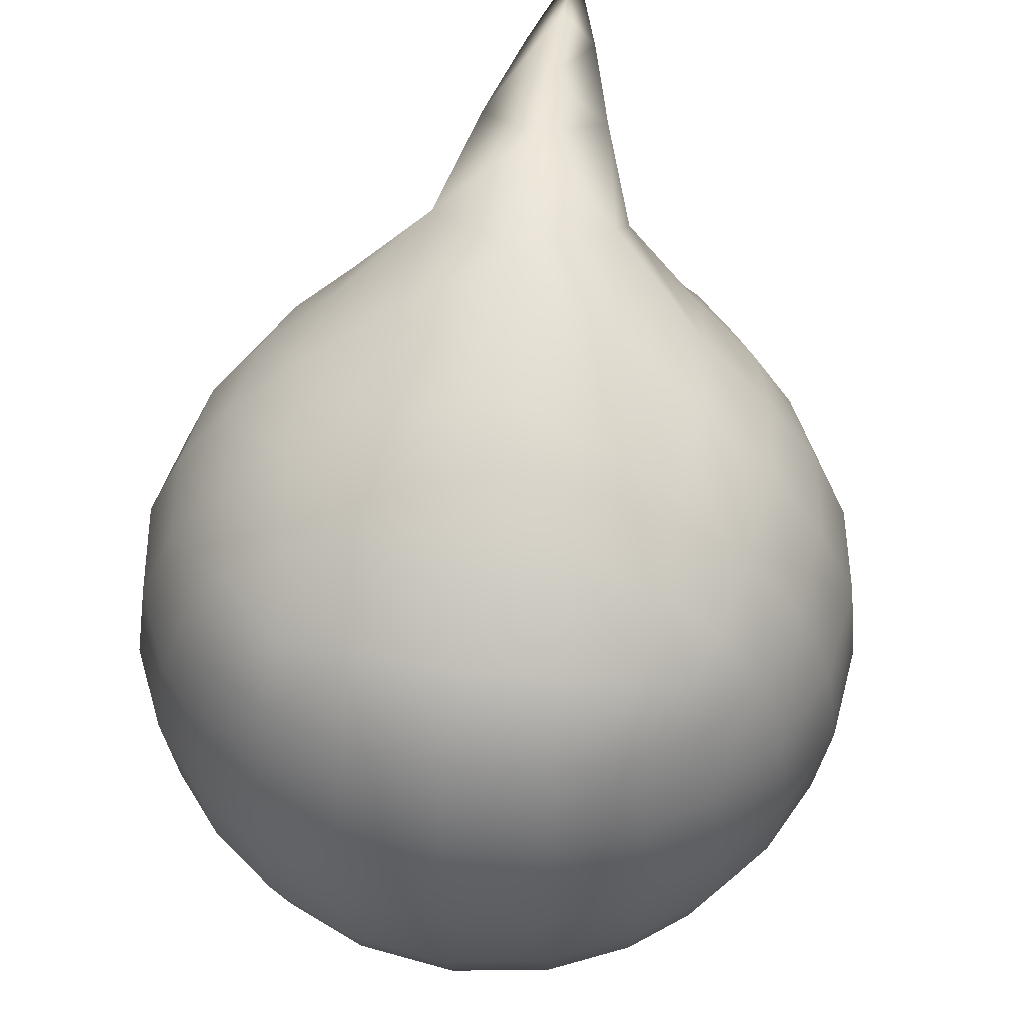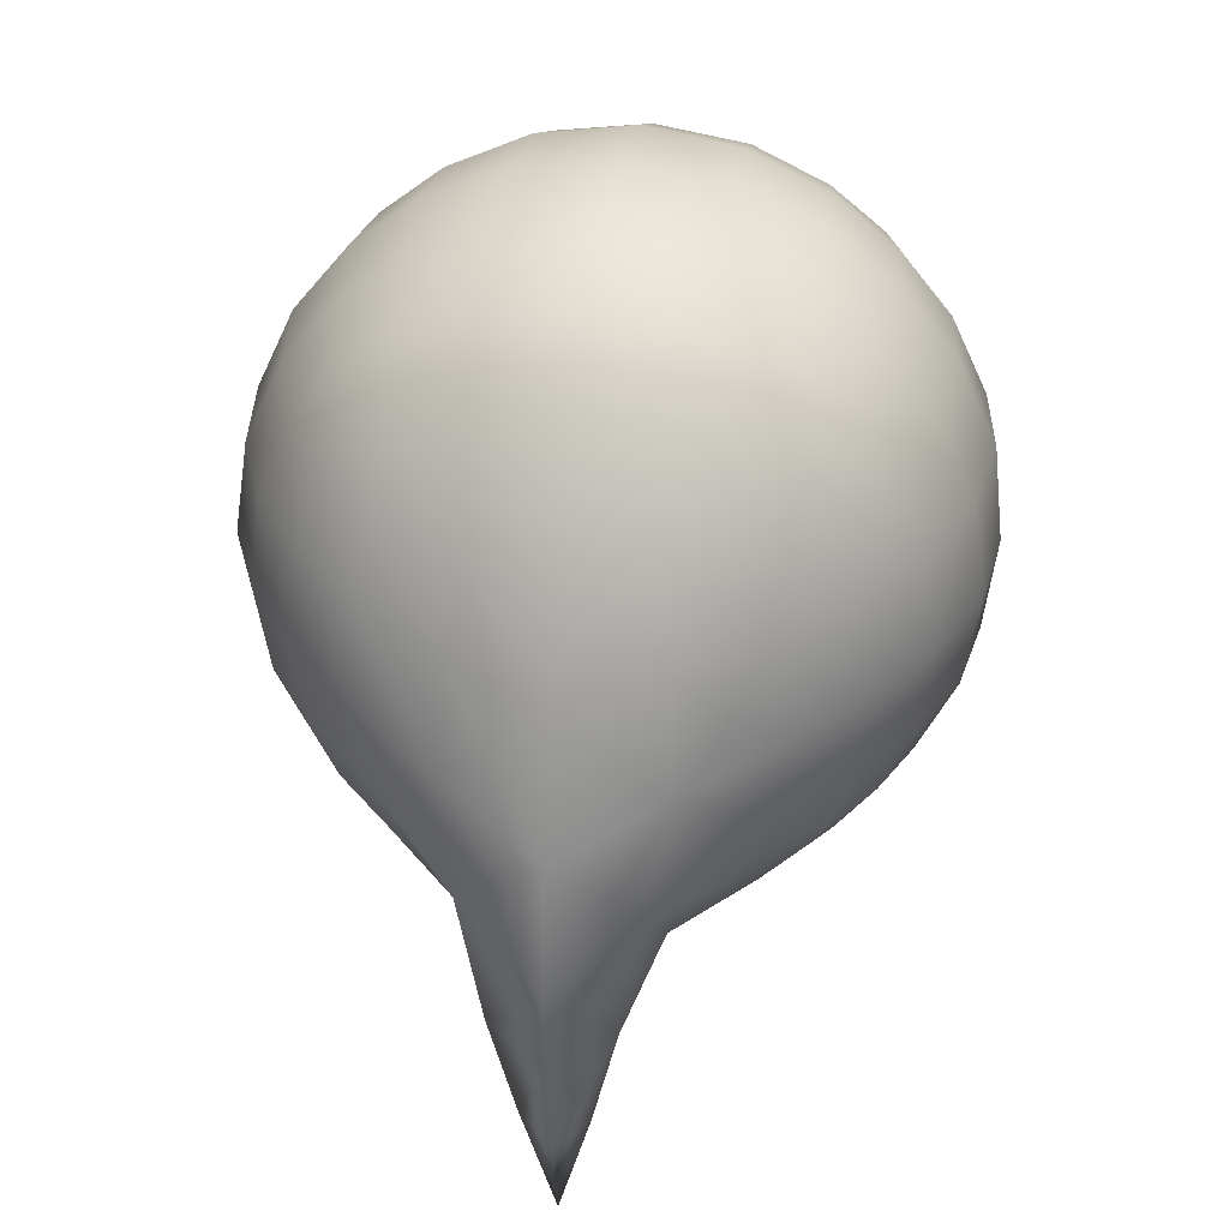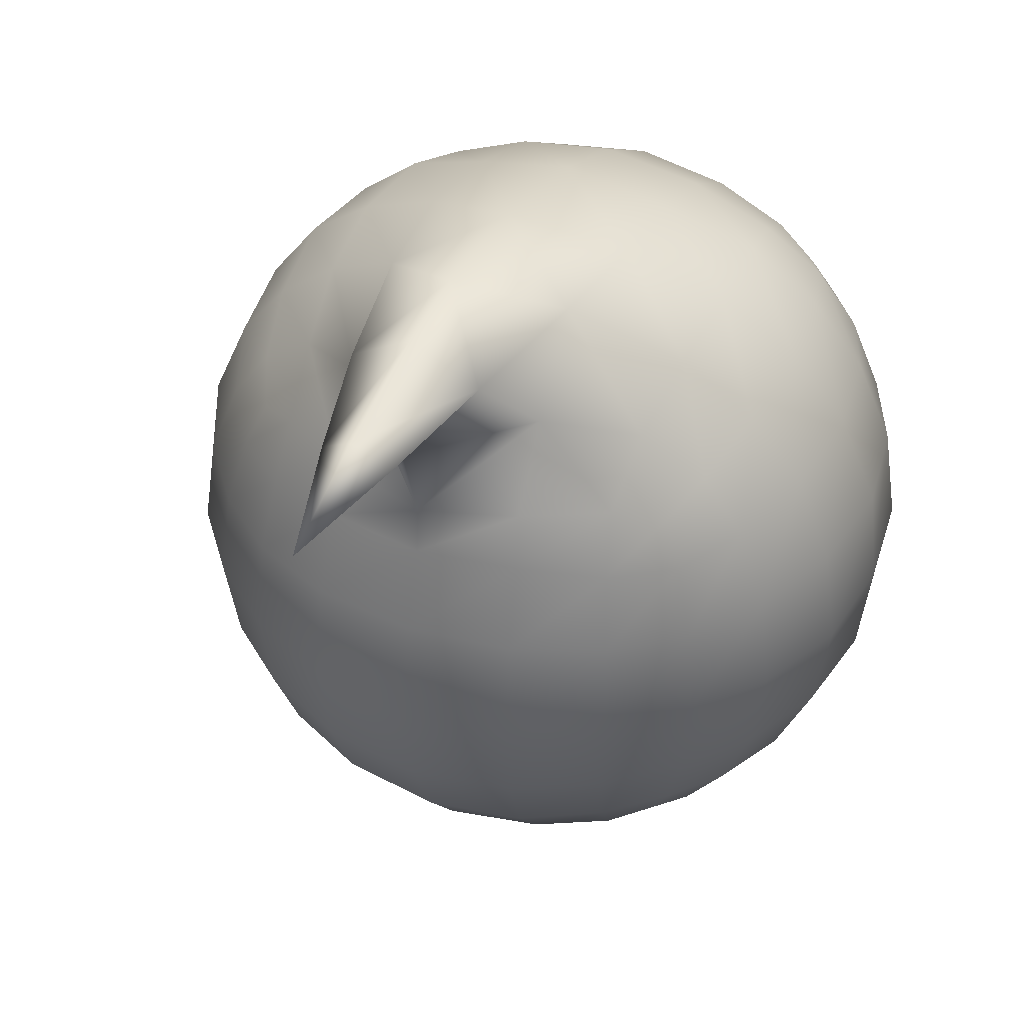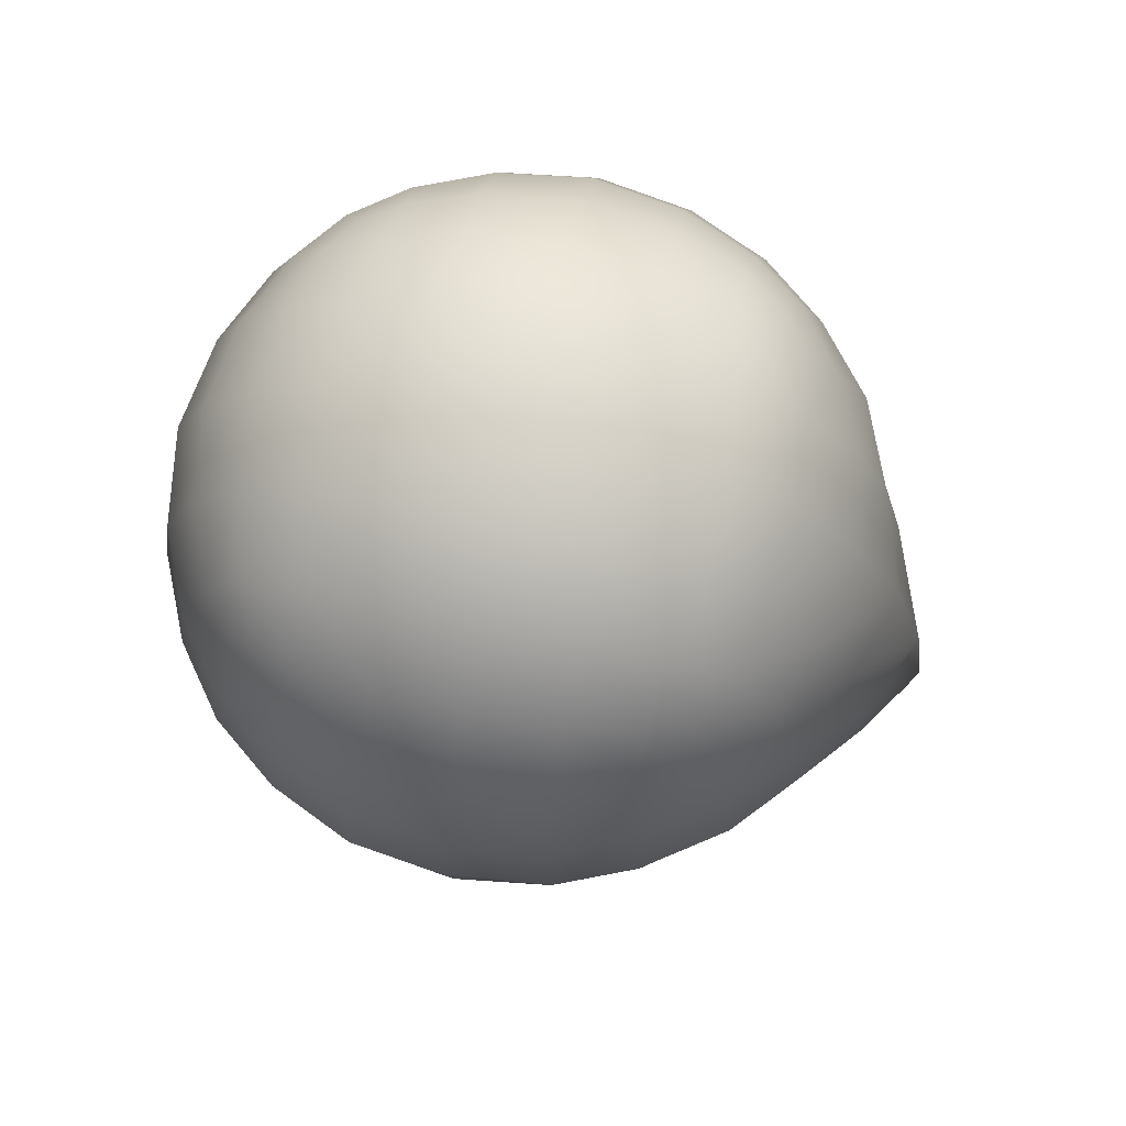
<metadata>
{"format":"obj","ext":"obj","renderer":"f3d","projection":"perspective","resolution":1024,"background":"white","views":[{"elev":51.6,"azim":8.4,"up":"+Y"},{"elev":34.6,"azim":-170.8,"up":"+Z"},{"elev":42.6,"azim":-156.8,"up":"+Y"},{"elev":74.2,"azim":102.2,"up":"+Z"}]}
</metadata>
<code>
g slime_gold
v -0.1193 1.022 -0.2374
v -3.725e-08 1.067 -0.1407
v -0.1364 1.005 -0.07581
v 0.1193 1.022 -0.2374
v 0.1364 1.005 -0.07581
v -3.725e-08 1.067 -0.1407
v -3.725e-08 1.067 -0.1407
v 0.1364 1.005 -0.07581
v 0.1337 0.9697 0.0773
v -3.725e-08 1.067 -0.1407
v -3.725e-08 1.014 0.05299
v 0.1193 1.022 -0.2374
v -3.725e-08 1.092 -0.3236
v 0.0849 1.026 -0.425
v -3.725e-08 1.084 -0.4381
v 0.04765 1.018 -0.583
v -3.725e-08 1.055 -0.6016
v -3.725e-08 1.009 -0.7544
v -4.47e-08 0.9708 -0.5845
v -3.725e-08 0.9286 -0.47
v 0.1263 0.9258 -0.3419
v -4.47e-08 0.8072 -0.432
v 0.2468 0.9192 -0.1567
v 0.2545 0.9349 -0.03457
v 0.1364 1.005 -0.07581
v 0.1244 0.817 -0.4026
v 0.2318 0.8748 -0.2622
v 0.128 0.7426 -0.418
v -4.47e-08 0.7424 -0.4381
v 0.1335 0.6333 -0.4534
v -5.215e-08 0.6368 -0.4736
v 0.1365 0.5 -0.4723
v -5.96e-08 0.5 -0.4879
v 0.1335 0.3665 -0.4532
v -7.451e-08 0.3631 -0.4735
v 0.128 0.2522 -0.4054
v -8.941e-08 0.2455 -0.4215
v 0.1244 0.1638 -0.3362
v -8.941e-08 0.1508 -0.3492
v -9.686e-08 0.07846 -0.2545
v 0.1278 0.09525 -0.2474
v -9.686e-08 0.02648 -0.1369
v 0.224 0.1899 -0.3101
v 0.2327 0.2673 -0.3635
v 0.2458 0.373 -0.4023
v 0.2528 0.5 -0.4187
v 0.1337 0.04631 -0.1337
v -9.686e-08 0.01215 1.604e-07
v 0.2325 0.1368 -0.2325
v 0.2824 0.2176 -0.2824
v 0.3079 0.2776 -0.3079
v 0.2474 0.09525 -0.1278
v 0.1369 0.02648 1.608e-07
v 0.3101 0.1899 -0.224
v 0.333 0.3768 -0.333
v 0.2545 0.07846 1.582e-07
v 0.1337 0.04631 0.1337
v 0.3635 0.2673 -0.2327
v 0.3362 0.1638 -0.1244
v 0.3449 0.5 -0.3449
v 0.4023 0.373 -0.2458
v 0.4054 0.2522 -0.128
v 0.3492 0.1508 1.576e-07
v 0.2474 0.09525 0.1278
v 0.2458 0.6266 -0.4029
v 0.2327 0.7278 -0.3761
v 0.333 0.6232 -0.3331
v 0.4187 0.5 -0.2528
v 0.4532 0.3665 -0.1335
v 0.4215 0.2455 1.582e-07
v 0.224 0.8072 -0.341
v 0.3079 0.7204 -0.3163
v 0.4023 0.627 -0.2458
v 0.4723 0.5 -0.1365
v 0.3362 0.1638 0.1244
v 0.4735 0.3631 1.608e-07
v 0.4054 0.2522 0.128
v 0.3101 0.81 -0.2387
v 0.2824 0.78 -0.2997
v 0.3635 0.7327 -0.2357
v 0.4532 0.6335 -0.1335
v 0.4879 0.5 1.604e-07
v 0.3362 0.8388 -0.1373
v 0.4054 0.7479 -0.1284
v 0.3492 0.8548 -0.01204
v 0.4735 0.6369 1.608e-07
v 0.4215 0.7545 -2.833e-05
v 0.4532 0.3665 0.1335
v 0.4723 0.5 0.1365
v 0.4532 0.6335 0.1335
v 0.4054 0.7478 0.128
v 0.3362 0.8388 0.1209
v 0.2474 0.9187 0.1032
v 0.1364 1.005 -0.07581
v 0.3635 0.2673 0.2327
v 0.4023 0.373 0.2458
v 0.4187 0.5 0.2528
v 0.4023 0.627 0.2458
v 0.3635 0.7327 0.2327
v 0.3101 0.8101 0.224
v 0.2325 0.8698 0.2175
v 0.3101 0.1899 0.224
v 0.1278 0.9193 0.2108
v -3.725e-08 1.014 0.05299
v 0.2325 0.1368 0.2325
v -3.725e-08 0.9449 0.205
v -0.1337 0.9697 0.0773
v 0.1278 0.09525 0.2474
v 0.2824 0.7824 0.2824
v 0.224 0.8101 0.3101
v 0.3079 0.7224 0.3079
v 0.1244 0.8361 0.3362
v 0.2327 0.7327 0.3635
v 0.333 0.6232 0.333
v 0.128 0.7478 0.4054
v 0.2458 0.627 0.4023
v 0.3449 0.5 0.3449
v 0.1335 0.6335 0.4532
v 0.2528 0.5 0.4187
v 0.333 0.3768 0.333
v 0.1365 0.5 0.4723
v 0.2458 0.373 0.4023
v 0.3079 0.2776 0.3079
v 0.1335 0.3665 0.4532
v 0.2327 0.2673 0.3635
v 0.2824 0.2176 0.2824
v 0.224 0.1899 0.3101
v 0.1244 0.1638 0.3362
v 0.128 0.2522 0.4054
v -8.941e-08 0.1508 0.3492
v -8.941e-08 0.2455 0.4215
v -9.686e-08 0.07846 0.2545
v -9.686e-08 0.02648 0.1369
v -0.1244 0.1639 0.3362
v -0.1278 0.09525 0.2474
v -0.1337 0.04631 0.1337
v -7.451e-08 0.3631 0.4735
v -0.128 0.2522 0.4054
v -0.224 0.1899 0.3101
v -5.96e-08 0.5 0.4879
v -0.1335 0.3665 0.4532
v -5.215e-08 0.6369 0.4735
v -0.2325 0.1368 0.2325
v -0.2327 0.2673 0.3635
v -0.1365 0.5 0.4723
v -4.47e-08 0.7545 0.4215
v -0.2824 0.2176 0.2824
v -0.2458 0.373 0.4023
v -0.1335 0.6335 0.4532
v -4.47e-08 0.8492 0.3492
v -0.3079 0.2776 0.3079
v -0.3101 0.1899 0.224
v -0.2528 0.5 0.4187
v -0.128 0.7478 0.4054
v -0.1278 0.9193 0.2108
v -0.333 0.3768 0.333
v -0.2458 0.627 0.4023
v -0.1244 0.8361 0.3362
v -0.3635 0.2673 0.2327
v -0.3449 0.5 0.3449
v -0.2327 0.7327 0.3635
v -0.4023 0.373 0.2458
v -0.333 0.6232 0.333
v -0.4187 0.5 0.2528
v -0.2325 0.8698 0.2175
v -0.224 0.8101 0.3101
v -0.3079 0.7224 0.3079
v -0.4023 0.627 0.2458
v -0.2474 0.9187 0.1032
v -0.4054 0.2522 0.128
v -0.4532 0.3665 0.1335
v -0.4723 0.5 0.1365
v -0.3362 0.1639 0.1244
v -0.2474 0.09525 0.1278
v -0.4215 0.2455 1.603e-07
v -0.3492 0.1508 1.545e-07
v -0.2545 0.07846 1.58e-07
v -0.1369 0.02648 1.604e-07
v -9.686e-08 0.01215 1.604e-07
v -0.4735 0.3631 1.614e-07
v -0.3362 0.1638 -0.1244
v -0.2474 0.09525 -0.1278
v -0.1337 0.04631 -0.1337
v -9.686e-08 0.02648 -0.1369
v -9.686e-08 0.01215 1.604e-07
v -9.686e-08 0.02648 0.1369
v -9.686e-08 0.07846 -0.2545
v -0.1278 0.09525 -0.2474
v -8.941e-08 0.1508 -0.3492
v -0.2325 0.1368 -0.2325
v -0.4054 0.2522 -0.128
v -0.1244 0.1638 -0.3362
v -0.3101 0.1899 -0.224
v -0.128 0.2522 -0.4054
v -8.941e-08 0.2455 -0.4215
v -0.224 0.1899 -0.3101
v -0.1335 0.3665 -0.4532
v -7.451e-08 0.3631 -0.4735
v -0.2327 0.2673 -0.3635
v -0.1365 0.5 -0.4723
v -5.96e-08 0.5 -0.4879
v -0.2458 0.373 -0.4023
v -0.1335 0.6333 -0.4534
v -5.215e-08 0.6368 -0.4736
v -0.2528 0.5 -0.4187
v -0.128 0.7426 -0.418
v -4.47e-08 0.7424 -0.4381
v -0.2458 0.6266 -0.4029
v -0.1244 0.817 -0.4026
v -4.47e-08 0.8072 -0.432
v -0.2327 0.7278 -0.3761
v -0.1263 0.9258 -0.3419
v -3.725e-08 0.9286 -0.47
v -0.224 0.8072 -0.341
v -0.3449 0.5 -0.3449
v -0.333 0.6232 -0.3331
v -0.3079 0.7204 -0.3163
v -0.2824 0.78 -0.2997
v -0.2318 0.8748 -0.2622
v -0.3101 0.81 -0.2387
v -0.3635 0.7327 -0.2357
v -0.333 0.3768 -0.333
v -0.4023 0.627 -0.2458
v -0.3079 0.2776 -0.3079
v -0.4187 0.5 -0.2528
v -0.2824 0.2176 -0.2824
v -0.3635 0.2673 -0.2327
v -0.4023 0.373 -0.2458
v -0.4532 0.3665 -0.1335
v -0.4723 0.5 -0.1365
v -0.4879 0.5 1.604e-07
v -0.4532 0.6335 -0.1335
v -0.4735 0.6369 1.614e-07
v -0.4532 0.6335 0.1335
v -0.4054 0.7479 -0.1284
v -0.4215 0.7545 -2.833e-05
v -0.4054 0.7478 0.128
v -0.3635 0.7327 0.2327
v -0.3362 0.8388 -0.1373
v -0.3492 0.8548 -0.01204
v -0.3362 0.8388 0.1209
v -0.3101 0.8101 0.224
v -0.2824 0.7824 0.2824
v -0.2545 0.9349 -0.03457
v -0.2468 0.9192 -0.1567
v -0.1364 1.005 -0.07581
v -3.725e-08 1.014 0.05299
v -3.725e-08 1.067 -0.1407
v -0.1193 1.022 -0.2374
v -0.08235 1.026 -0.4248
v -3.725e-08 1.092 -0.3236
v -3.725e-08 1.067 -0.1407
v -3.725e-08 1.084 -0.4381
v -3.725e-08 1.055 -0.6016
v -0.04621 1.018 -0.583
v -4.47e-08 0.9708 -0.5845
v -3.725e-08 1.009 -0.7544
v 0.1337 0.04631 -0.1337
v 0.1369 0.02648 1.608e-07
v 0.1369 0.02648 1.608e-07
v -9.686e-08 0.01215 1.604e-07
v -9.686e-08 0.02648 0.1369
g slime_gold_0
f 3 2 1
f 6 5 4
f 9 8 7
f 11 9 10
f 13 10 12
f 13 12 14
f 15 13 14
f 15 14 16
f 17 15 16
f 17 16 18
f 19 18 16
f 19 16 20
f 16 14 20
f 14 21 20
f 14 12 21
f 20 21 22
f 12 23 21
f 24 23 12
f 25 24 12
f 21 26 22
f 23 27 21
f 21 27 26
f 22 26 28
f 29 22 28
f 29 28 30
f 31 29 30
f 31 30 32
f 33 31 32
f 33 32 34
f 35 33 34
f 35 34 36
f 37 35 36
f 37 36 38
f 39 37 38
f 40 39 38
f 41 40 38
f 42 40 41
f 38 36 43
f 41 38 43
f 36 34 44
f 36 44 43
f 34 32 45
f 34 45 44
f 32 30 46
f 32 46 45
f 47 42 41
f 48 42 47
f 49 41 43
f 47 41 49
f 43 44 50
f 49 43 50
f 44 45 51
f 44 51 50
f 52 47 49
f 53 47 52
f 54 49 50
f 54 50 51
f 52 49 54
f 45 55 51
f 45 46 55
f 56 53 52
f 57 53 56
f 58 54 51
f 58 51 55
f 59 52 54
f 56 52 59
f 59 54 58
f 46 60 55
f 61 58 55
f 61 55 60
f 62 59 58
f 62 58 61
f 63 56 59
f 63 59 62
f 64 57 56
f 64 56 63
f 46 65 60
f 30 65 46
f 30 28 65
f 28 66 65
f 28 26 66
f 65 67 60
f 65 66 67
f 68 61 60
f 68 60 67
f 69 62 61
f 69 61 68
f 70 63 62
f 70 62 69
f 26 71 66
f 27 71 26
f 66 72 67
f 66 71 72
f 73 68 67
f 73 67 72
f 74 69 68
f 74 68 73
f 75 63 70
f 75 64 63
f 76 70 69
f 76 69 74
f 77 75 70
f 77 70 76
f 27 78 71
f 71 79 72
f 78 79 71
f 80 72 79
f 80 73 72
f 78 80 79
f 81 74 73
f 81 73 80
f 82 76 74
f 82 74 81
f 83 78 27
f 23 83 27
f 84 80 78
f 84 81 80
f 83 84 78
f 85 83 23
f 24 85 23
f 86 81 84
f 86 82 81
f 87 84 83
f 85 87 83
f 87 86 84
f 88 76 82
f 88 77 76
f 89 82 86
f 89 88 82
f 90 86 87
f 90 89 86
f 91 87 85
f 91 90 87
f 92 85 24
f 92 91 85
f 93 92 24
f 93 24 94
f 9 93 94
f 95 77 88
f 96 88 89
f 96 95 88
f 97 89 90
f 97 96 89
f 98 90 91
f 98 97 90
f 99 91 92
f 99 98 91
f 100 92 93
f 100 99 92
f 101 93 9
f 101 100 93
f 95 102 77
f 102 75 77
f 103 101 9
f 103 9 104
f 102 105 75
f 105 64 75
f 106 103 104
f 106 104 107
f 105 108 64
f 108 57 64
f 109 100 101
f 110 101 103
f 110 109 101
f 109 111 100
f 111 99 100
f 112 103 106
f 112 110 103
f 109 110 113
f 111 109 113
f 111 114 99
f 114 98 99
f 110 112 115
f 113 110 115
f 111 113 116
f 114 111 116
f 114 117 98
f 117 97 98
f 113 115 118
f 116 113 118
f 114 116 119
f 117 114 119
f 117 120 97
f 120 96 97
f 116 118 121
f 119 116 121
f 117 119 122
f 120 117 122
f 120 123 96
f 123 95 96
f 119 121 124
f 122 119 124
f 120 122 125
f 123 120 125
f 123 126 95
f 126 102 95
f 126 123 127
f 126 127 102
f 123 125 127
f 127 105 102
f 127 128 105
f 127 125 128
f 128 108 105
f 125 122 129
f 125 129 128
f 122 124 129
f 128 130 108
f 128 129 130
f 129 124 131
f 129 131 130
f 130 132 108
f 108 132 57
f 132 133 57
f 130 134 132
f 130 131 134
f 132 135 133
f 134 135 132
f 135 136 133
f 124 137 131
f 124 121 137
f 131 138 134
f 131 137 138
f 134 139 135
f 134 138 139
f 121 140 137
f 121 118 140
f 137 141 138
f 137 140 141
f 118 142 140
f 118 115 142
f 135 143 136
f 139 143 135
f 138 144 139
f 138 141 144
f 140 145 141
f 140 142 145
f 115 146 142
f 115 112 146
f 139 147 143
f 139 144 147
f 141 148 144
f 141 145 148
f 142 149 145
f 142 146 149
f 112 150 146
f 150 112 106
f 144 151 147
f 144 148 151
f 147 152 143
f 147 151 152
f 145 153 148
f 145 149 153
f 146 154 149
f 146 150 154
f 150 106 155
f 155 106 107
f 148 156 151
f 148 153 156
f 149 157 153
f 149 154 157
f 150 158 154
f 158 150 155
f 151 159 152
f 151 156 159
f 153 160 156
f 153 157 160
f 154 161 157
f 154 158 161
f 156 162 159
f 156 160 162
f 157 163 160
f 157 161 163
f 160 164 162
f 160 163 164
f 158 155 165
f 158 166 161
f 166 158 165
f 161 167 163
f 161 166 167
f 163 168 164
f 163 167 168
f 165 155 169
f 155 107 169
f 159 162 170
f 162 164 171
f 162 171 170
f 164 168 172
f 164 172 171
f 159 170 173
f 152 159 173
f 152 173 174
f 143 152 174
f 143 174 136
f 170 171 175
f 173 170 176
f 170 175 176
f 174 173 177
f 173 176 177
f 136 174 178
f 174 177 178
f 136 178 179
f 171 172 180
f 171 180 175
f 176 175 181
f 177 176 182
f 176 181 182
f 178 177 183
f 177 182 183
f 178 183 184
f 185 178 184
f 186 136 185
f 184 183 187
f 183 188 187
f 183 182 188
f 187 188 189
f 182 190 188
f 182 181 190
f 175 191 181
f 175 180 191
f 188 192 189
f 188 190 192
f 181 193 190
f 181 191 193
f 192 194 189
f 194 195 189
f 190 196 192
f 190 193 196
f 194 197 195
f 197 198 195
f 199 194 192
f 196 199 192
f 197 200 198
f 200 201 198
f 202 197 194
f 199 202 194
f 200 203 201
f 203 204 201
f 205 200 197
f 202 205 197
f 203 206 204
f 206 207 204
f 208 203 200
f 205 208 200
f 206 209 207
f 209 210 207
f 211 206 203
f 208 211 203
f 212 210 209
f 212 213 210
f 214 209 206
f 211 214 206
f 212 209 214
f 215 205 202
f 216 208 205
f 215 216 205
f 217 211 208
f 216 217 208
f 218 214 211
f 217 218 211
f 219 214 218
f 219 212 214
f 220 218 217
f 220 219 218
f 221 217 216
f 221 220 217
f 222 215 202
f 222 202 199
f 223 216 215
f 223 221 216
f 224 222 199
f 224 199 196
f 225 215 222
f 225 223 215
f 226 224 196
f 193 226 196
f 193 227 226
f 227 224 226
f 191 227 193
f 228 222 224
f 227 228 224
f 228 225 222
f 191 229 227
f 229 228 227
f 180 229 191
f 230 225 228
f 229 230 228
f 180 231 229
f 231 230 229
f 172 231 180
f 232 223 225
f 230 232 225
f 231 233 230
f 233 232 230
f 172 234 231
f 234 233 231
f 168 234 172
f 232 235 223
f 235 221 223
f 233 236 232
f 236 235 232
f 234 237 233
f 237 236 233
f 168 238 234
f 238 237 234
f 167 238 168
f 235 239 221
f 239 220 221
f 236 240 235
f 240 239 235
f 237 241 236
f 241 240 236
f 238 242 237
f 242 241 237
f 167 243 238
f 243 242 238
f 166 243 167
f 243 166 242
f 166 165 242
f 242 165 241
f 165 169 241
f 241 169 240
f 169 244 240
f 240 244 239
f 169 107 244
f 239 245 220
f 244 245 239
f 245 219 220
f 107 246 244
f 244 246 245
f 107 247 246
f 247 248 246
f 246 249 245
f 245 249 219
f 249 212 219
f 249 250 212
f 250 213 212
f 251 250 249
f 252 251 249
f 251 253 250
f 253 254 250
f 250 255 213
f 254 255 250
f 255 256 213
f 254 257 255
f 255 257 256
f 259 179 258
f 262 261 260
f 57 262 260

</code>
